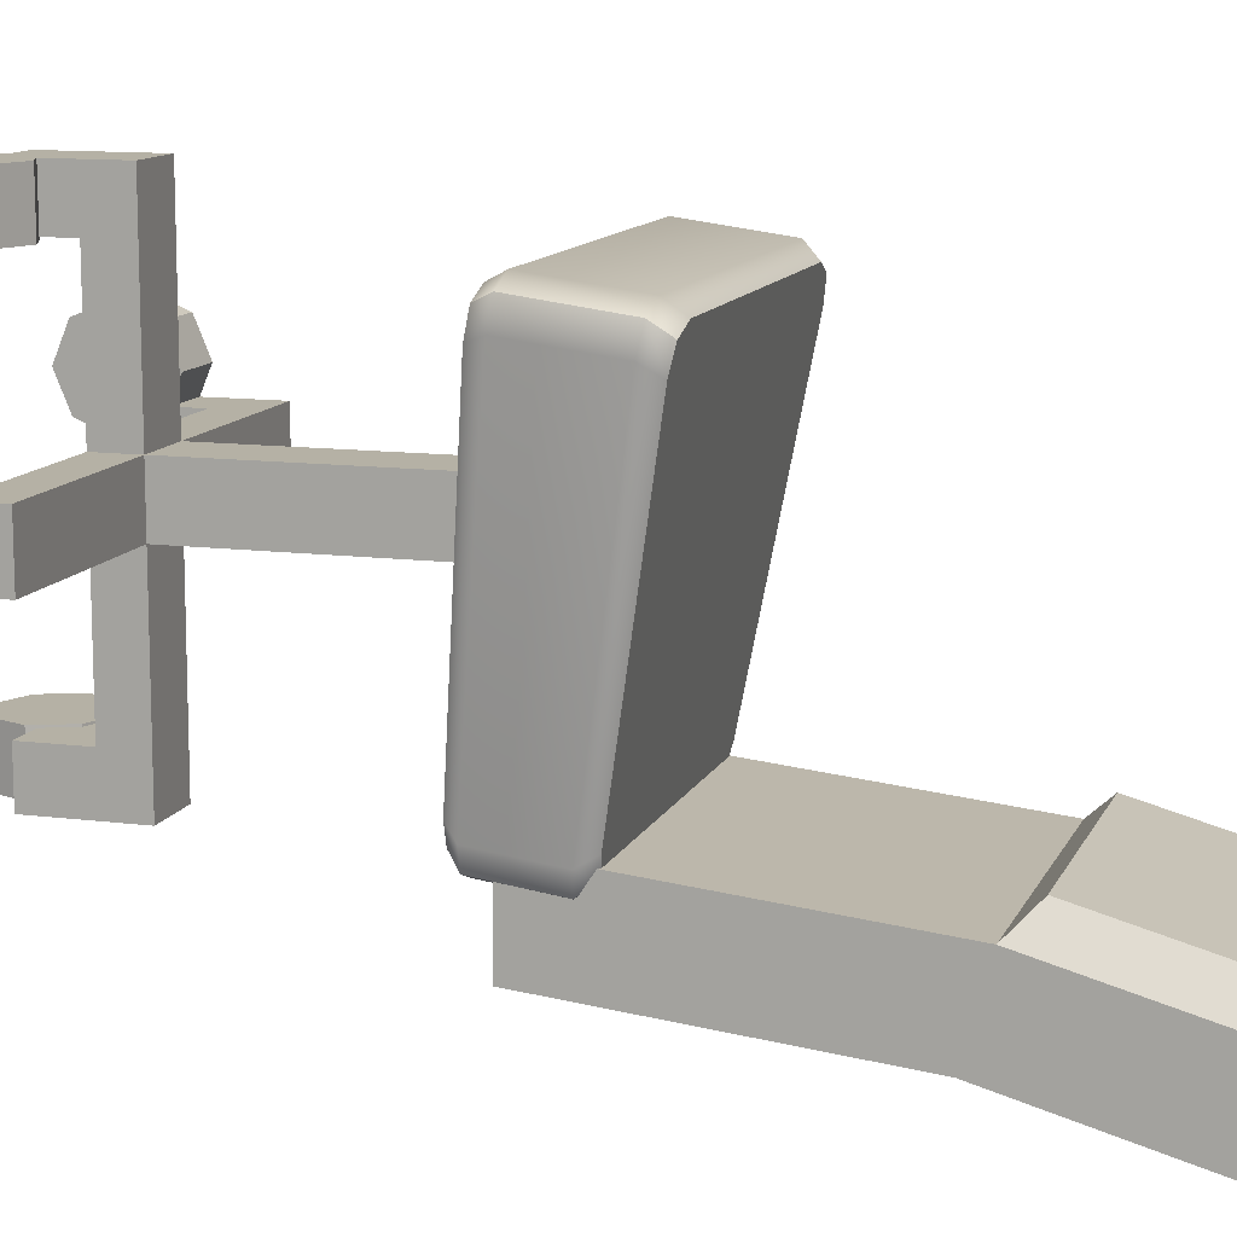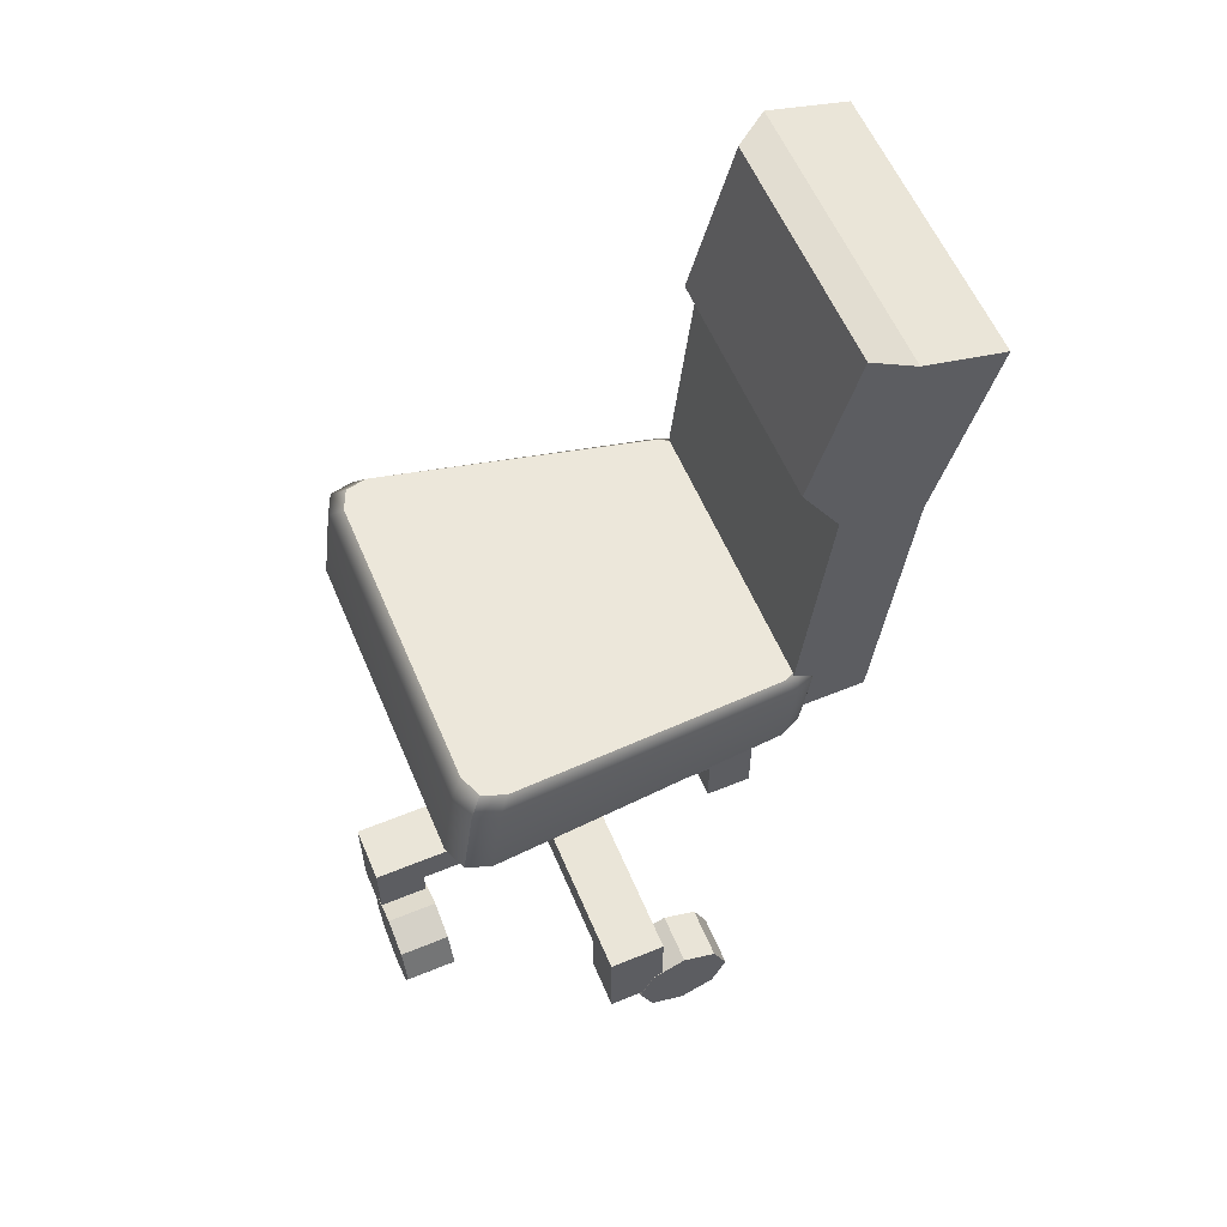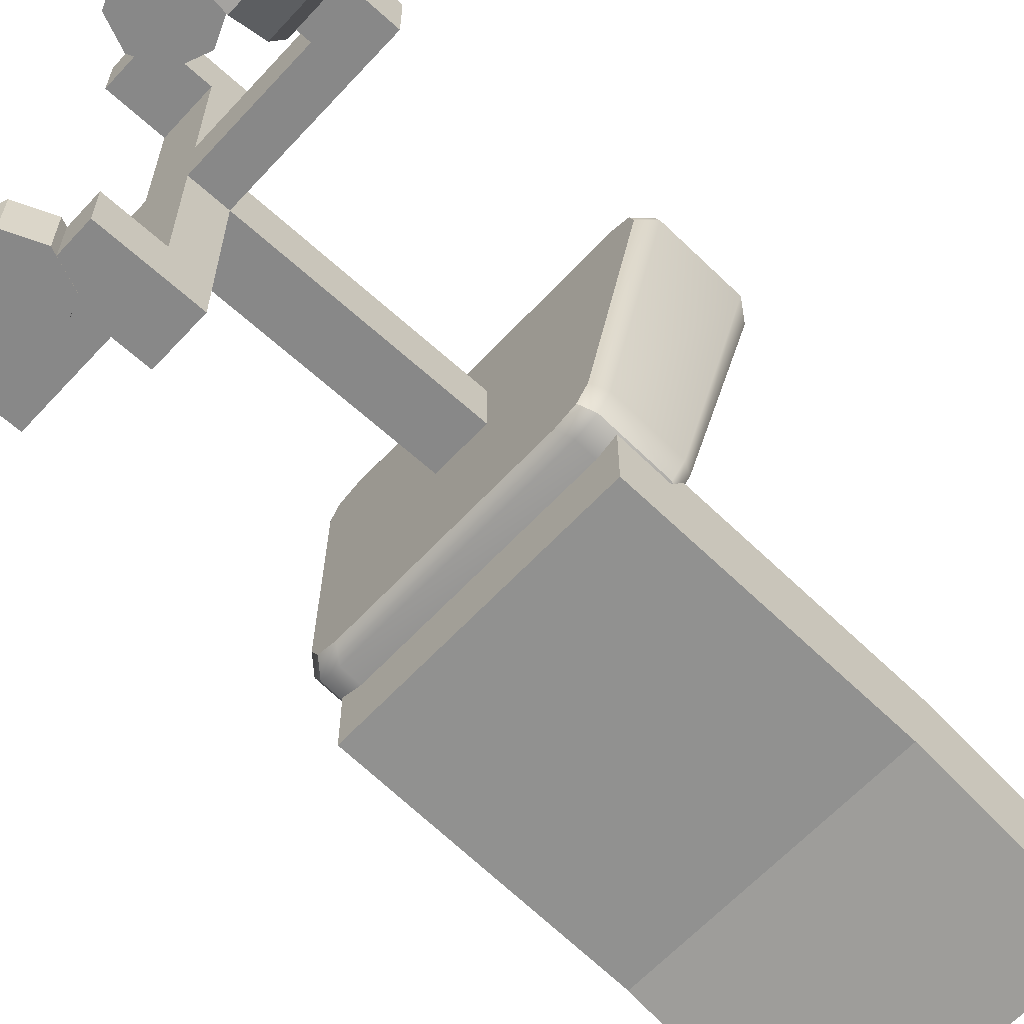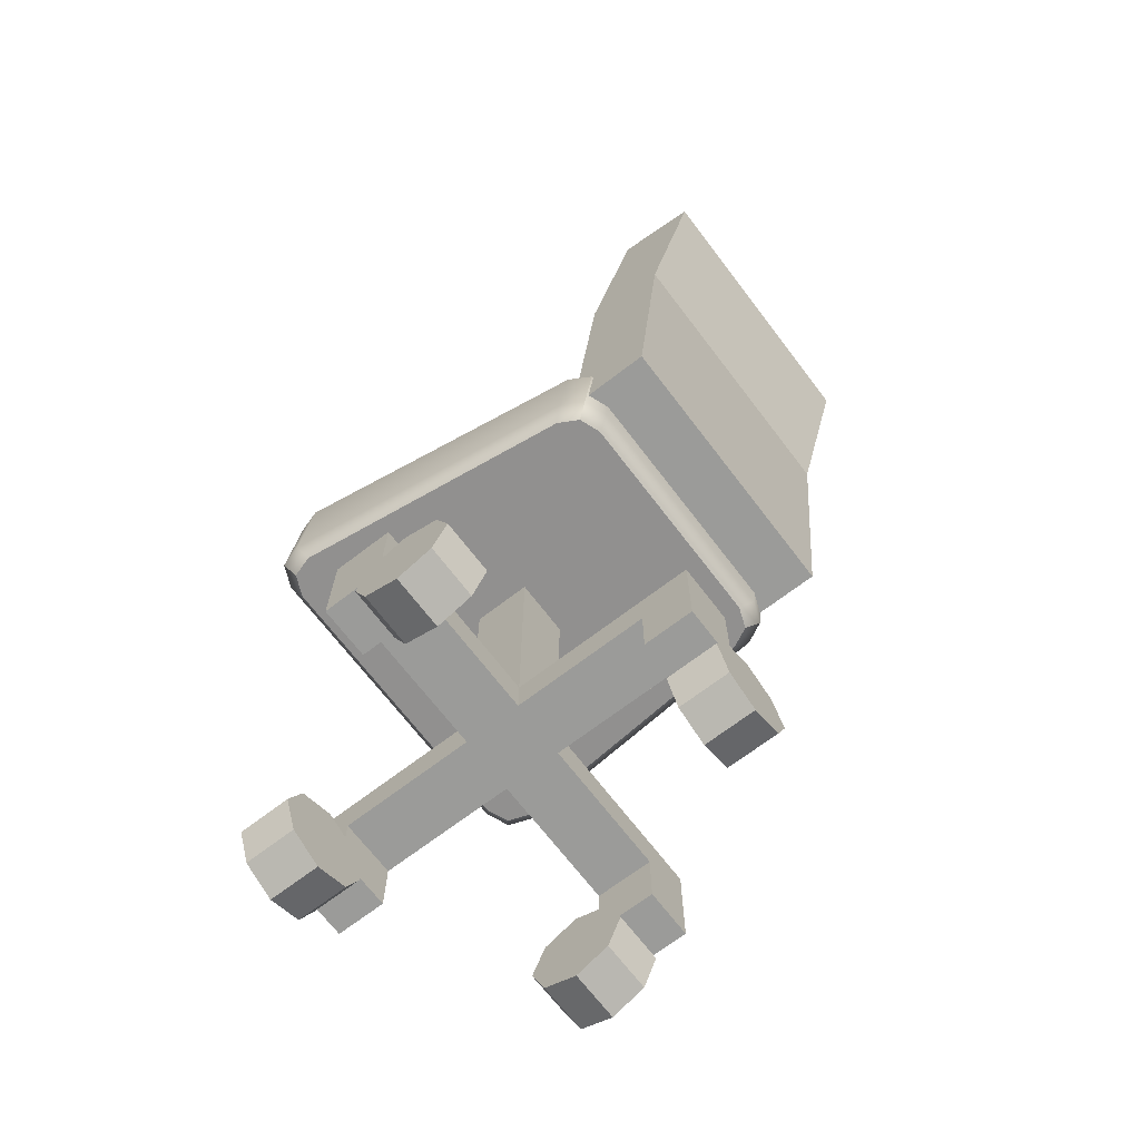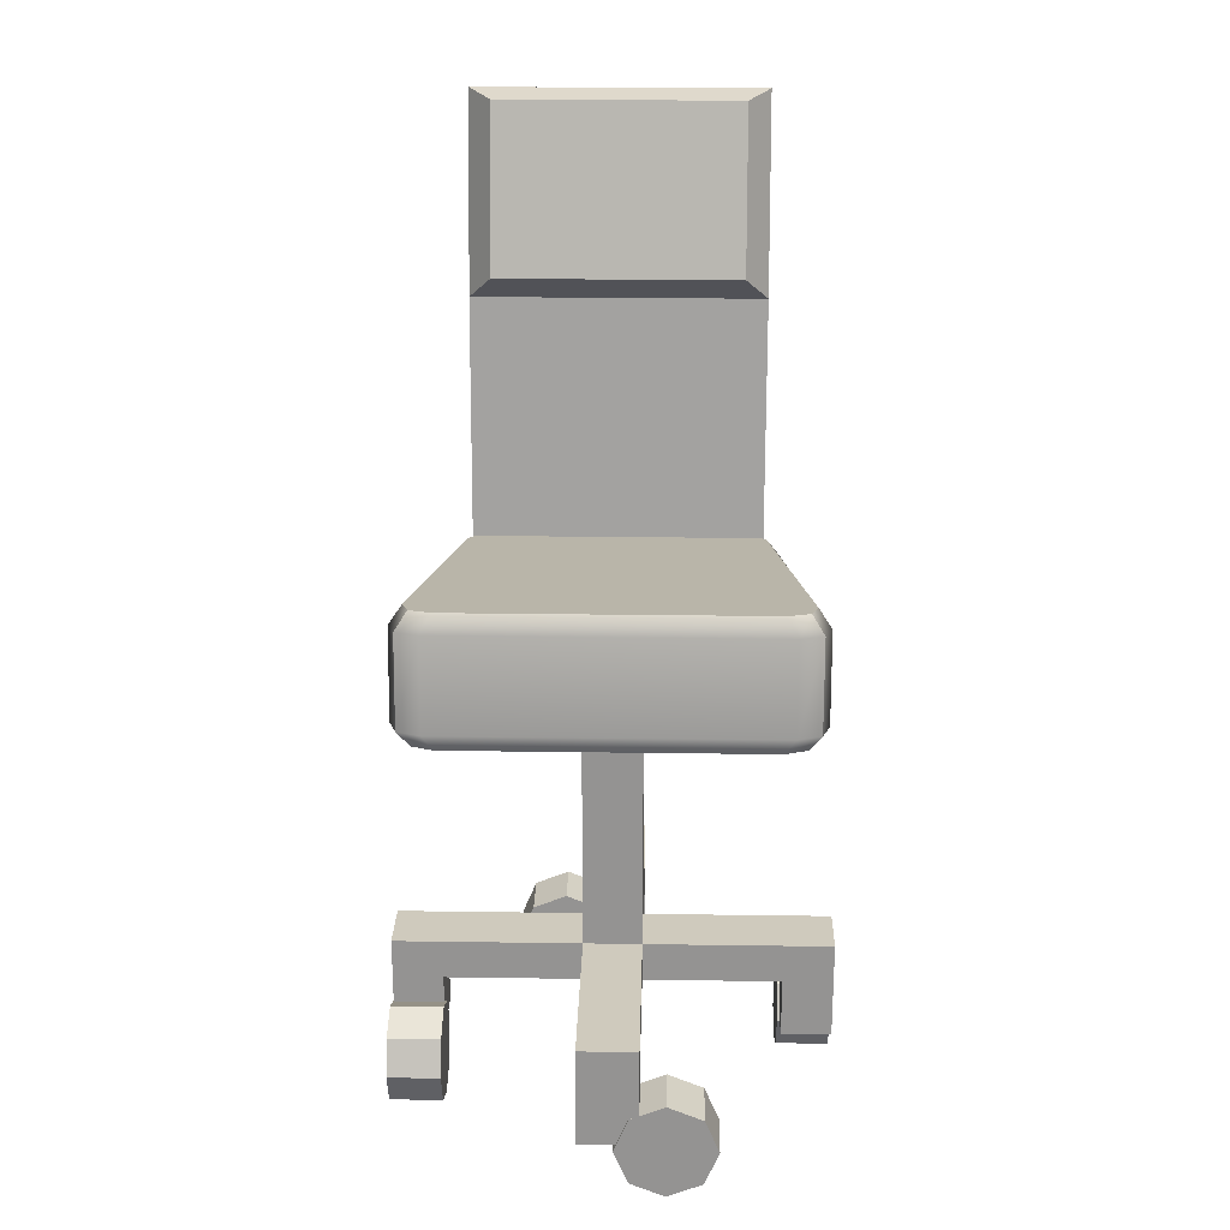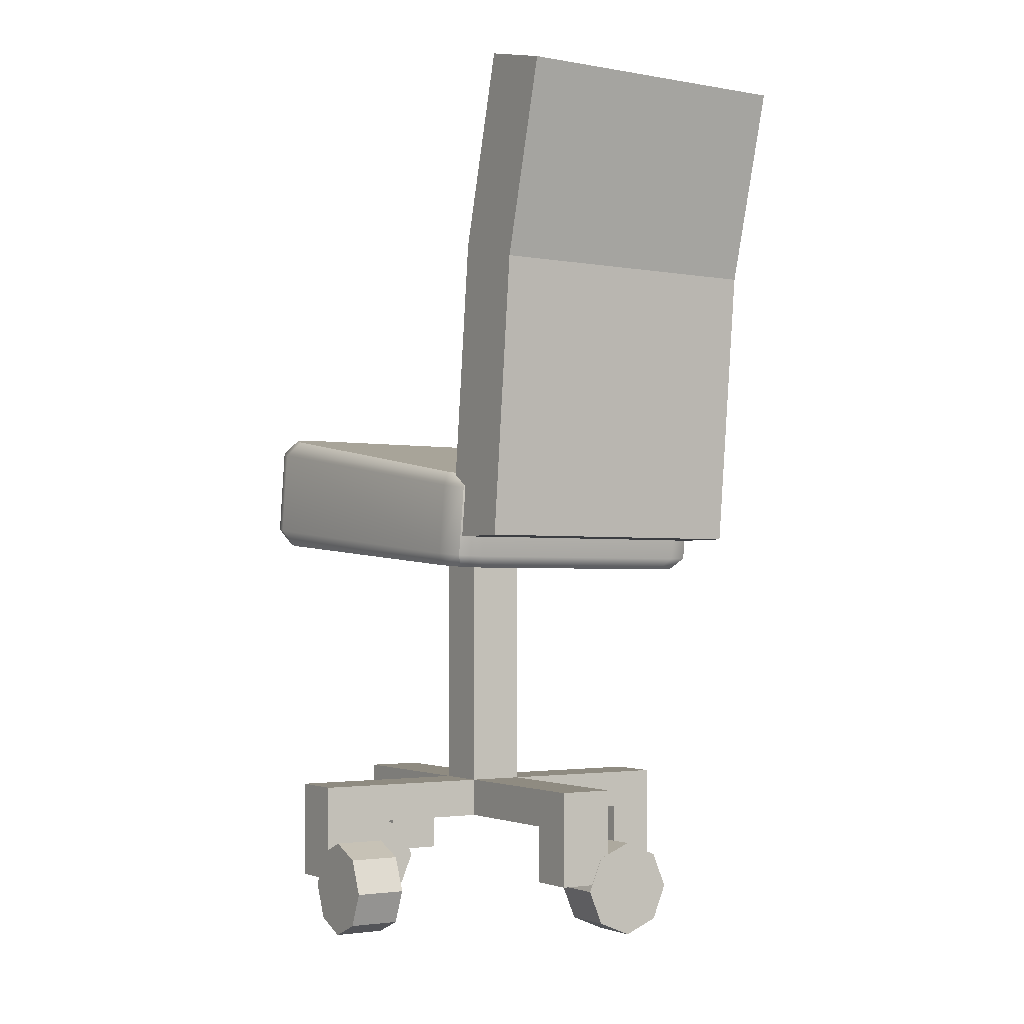
<metadata>
{"format":"obj","ext":"obj","renderer":"f3d","projection":"perspective","resolution":1024,"background":"white","views":[{"elev":11.9,"azim":107.1,"up":"+Z"},{"elev":58.8,"azim":67.1,"up":"+Y"},{"elev":-62.7,"azim":47.3,"up":"+Z"},{"elev":-69.6,"azim":127.4,"up":"+Y"},{"elev":23.1,"azim":1.4,"up":"+Y"},{"elev":-2.6,"azim":148.1,"up":"+Y"}]}
</metadata>
<code>
g default
v -0.2589 0.7752 -0.4251
v 0.2589 0.7752 -0.4251
v -0.2589 1.666 -0.5757
v 0.2589 1.666 -0.5757
v -0.2589 1.625 -0.7234
v 0.2589 1.625 -0.7234
v -0.2589 0.7752 -0.5782
v 0.2589 0.7752 -0.5782
v 0.2589 1.282 -0.6297
v -0.2589 1.282 -0.6297
v -0.2589 1.322 -0.482
v 0.2589 1.322 -0.482
v -0.2179 1.367 -0.4366
v 0.2179 1.367 -0.4366
v 0.2179 1.656 -0.5155
v -0.2179 1.656 -0.5155
v 0.2921 0.1578 -0.2655
v 0.2921 0.1836 -0.2032
v 0.2921 0.1578 -0.141
v 0.2921 0.09559 -0.1152
v 0.2921 0.03335 -0.141
v 0.2921 0.007563 -0.2032
v 0.2921 0.03335 -0.2655
v 0.2921 0.09559 -0.2913
v 0.386 0.1578 -0.2655
v 0.386 0.1836 -0.2032
v 0.386 0.1578 -0.141
v 0.386 0.09559 -0.1152
v 0.386 0.03335 -0.141
v 0.386 0.007563 -0.2032
v 0.386 0.03335 -0.2655
v 0.386 0.09559 -0.2913
v 0.2921 0.09559 -0.2032
v 0.386 0.09559 -0.2032
v 0.1583 0.1578 0.185
v 0.09609 0.1836 0.185
v 0.03384 0.1578 0.185
v 0.008056 0.09559 0.185
v 0.03384 0.03335 0.185
v 0.09609 0.007563 0.185
v 0.1583 0.03335 0.185
v 0.1841 0.09559 0.185
v 0.1583 0.1578 0.2788
v 0.09609 0.1836 0.2788
v 0.03384 0.1578 0.2788
v 0.008056 0.09559 0.2788
v 0.03384 0.03335 0.2788
v 0.09609 0.007563 0.2788
v 0.1583 0.03335 0.2788
v 0.1841 0.09559 0.2788
v 0.09609 0.09559 0.185
v 0.09609 0.09559 0.2788
v -0.05167 0.2159 -0.05549
v 0.05167 0.2159 -0.05549
v -0.05167 0.7424 -0.05549
v 0.05167 0.7424 -0.05549
v -0.05167 0.7424 -0.1588
v 0.05167 0.7424 -0.1588
v -0.05167 0.2159 -0.1588
v 0.05167 0.2159 -0.1588
v -0.05167 0.2877 -0.05549
v -0.05167 0.2877 -0.1588
v 0.05167 0.2877 -0.1588
v 0.05167 0.2877 -0.05549
v -0.05167 0.2159 0.1888
v 0.05167 0.2159 0.1888
v 0.05167 0.2877 0.1888
v -0.05167 0.2877 0.1888
v -0.05167 0.2877 -0.4031
v 0.05167 0.2877 -0.4031
v 0.05167 0.2159 -0.4031
v -0.05167 0.2159 -0.4031
v 0.296 0.2159 -0.1588
v 0.296 0.2159 -0.05549
v 0.296 0.2877 -0.1588
v 0.296 0.2877 -0.05549
v -0.296 0.2159 -0.1588
v -0.296 0.2159 -0.05549
v -0.296 0.2877 -0.05549
v -0.296 0.2877 -0.1588
v -0.05167 0.2159 0.278
v 0.05167 0.2159 0.278
v 0.05167 0.2877 0.278
v -0.05167 0.2877 0.278
v -0.05167 0.2877 -0.4923
v 0.05167 0.2877 -0.4923
v 0.05167 0.2159 -0.4923
v -0.05167 0.2159 -0.4923
v 0.3852 0.2159 -0.1588
v 0.3852 0.2159 -0.05549
v 0.3852 0.2877 -0.1588
v 0.3852 0.2877 -0.05549
v -0.3852 0.2159 -0.1588
v -0.3852 0.2159 -0.05549
v -0.3852 0.2877 -0.05549
v -0.3852 0.2877 -0.1588
v -0.05167 0.1084 0.1888
v 0.05167 0.1084 0.1888
v 0.05167 0.1084 0.278
v -0.05167 0.1084 0.278
v -0.05167 0.1084 -0.4031
v 0.05167 0.1084 -0.4031
v -0.05167 0.1084 -0.4923
v 0.05167 0.1084 -0.4923
v 0.296 0.1084 -0.1588
v 0.296 0.1084 -0.05549
v 0.3852 0.1084 -0.1588
v 0.3852 0.1084 -0.05549
v -0.296 0.1084 -0.1588
v -0.296 0.1084 -0.05549
v -0.3852 0.1084 -0.05549
v -0.3852 0.1084 -0.1588
v -0.2921 0.1578 0.05118
v -0.2921 0.1836 -0.01107
v -0.2921 0.1578 -0.07332
v -0.2921 0.09559 -0.0991
v -0.2921 0.03335 -0.07332
v -0.2921 0.007563 -0.01107
v -0.2921 0.03335 0.05118
v -0.2921 0.09559 0.07696
v -0.386 0.1578 0.05118
v -0.386 0.1836 -0.01107
v -0.386 0.1578 -0.07332
v -0.386 0.09559 -0.0991
v -0.386 0.03335 -0.07332
v -0.386 0.007563 -0.01107
v -0.386 0.03335 0.05118
v -0.386 0.09559 0.07696
v -0.2921 0.09559 -0.01107
v -0.386 0.09559 -0.01107
v -0.1583 0.1578 -0.3993
v -0.09609 0.1836 -0.3993
v -0.03384 0.1578 -0.3993
v -0.008056 0.09559 -0.3993
v -0.03384 0.03335 -0.3993
v -0.09609 0.007563 -0.3993
v -0.1583 0.03335 -0.3993
v -0.1841 0.09559 -0.3993
v -0.1583 0.1578 -0.4931
v -0.09609 0.1836 -0.4931
v -0.03384 0.1578 -0.4931
v -0.008056 0.09559 -0.4931
v -0.03384 0.03335 -0.4931
v -0.09609 0.007563 -0.4931
v -0.1583 0.03335 -0.4931
v -0.1841 0.09559 -0.4931
v -0.09609 0.09559 -0.3993
v -0.09609 0.09559 -0.4931
v -0.325 0.7704 0.1249
v -0.2736 0.7758 0.1824
v -0.3123 0.7742 0.1651
v -0.325 0.9876 0.09623
v -0.3123 0.9944 0.1361
v -0.2736 0.9973 0.1531
v 0.325 0.7704 0.1249
v 0.3123 0.7742 0.1651
v 0.2736 0.7758 0.1824
v 0.325 0.9876 0.09623
v 0.2736 0.9973 0.1531
v 0.3123 0.9944 0.1361
v -0.2458 0.8929 -0.4552
v -0.2649 0.8992 -0.419
v -0.2072 0.8905 -0.4697
v -0.2649 0.7222 -0.3957
v -0.2458 0.7188 -0.4323
v -0.2072 0.7175 -0.4469
v 0.2458 0.8929 -0.4552
v 0.2072 0.8905 -0.4697
v 0.2649 0.8992 -0.419
v 0.2649 0.7222 -0.3957
v 0.2072 0.7175 -0.4469
v 0.2458 0.7188 -0.4323
v 0 0.9467 -0.1418
v -0 0.7482 -0.1156
v -0.2918 0.9697 0.1778
v -0.2918 0.8088 0.199
v 0.2918 0.8088 0.199
v 0.2918 0.9697 0.1778
v -0.2209 0.7384 -0.471
v -0.2209 0.864 -0.4875
v 0.2209 0.864 -0.4875
v 0.2209 0.7384 -0.471
v 0.3466 0.9601 0.117
v 0.3466 0.8023 0.1378
v 0.2824 0.7441 -0.4164
v 0.2824 0.8727 -0.4333
v -0.2824 0.8727 -0.4333
v -0.2824 0.7441 -0.4164
v -0.3466 0.8023 0.1378
v -0.3466 0.9601 0.117
v -0.333 0.8068 0.1806
v -0.333 0.9668 0.1595
v 0.333 0.8068 0.1806
v 0.333 0.9668 0.1595
v -0.2621 0.8665 -0.472
v -0.2621 0.74 -0.4553
v 0.2621 0.8665 -0.472
v 0.2621 0.74 -0.4553
g officeChair
f 13 14 15 16
f 3 4 6 5
f 5 6 9 10
f 7 8 2 1
f 12 9 6 4
f 10 11 3 5
f 10 9 8 7
f 7 1 11 10
f 1 2 12 11
f 2 8 9 12
f 11 12 14 13
f 12 4 15 14
f 4 3 16 15
f 3 11 13 16
f 17 18 26 25
f 18 19 27 26
f 19 20 28 27
f 20 21 29 28
f 21 22 30 29
f 22 23 31 30
f 23 24 32 31
f 24 17 25 32
f 18 17 33
f 19 18 33
f 20 19 33
f 21 20 33
f 22 21 33
f 23 22 33
f 24 23 33
f 17 24 33
f 25 26 34
f 26 27 34
f 27 28 34
f 28 29 34
f 29 30 34
f 30 31 34
f 31 32 34
f 32 25 34
f 35 36 44 43
f 36 37 45 44
f 37 38 46 45
f 38 39 47 46
f 39 40 48 47
f 40 41 49 48
f 41 42 50 49
f 42 35 43 50
f 36 35 51
f 37 36 51
f 38 37 51
f 39 38 51
f 40 39 51
f 41 40 51
f 42 41 51
f 35 42 51
f 43 44 52
f 44 45 52
f 45 46 52
f 46 47 52
f 47 48 52
f 48 49 52
f 49 50 52
f 50 43 52
f 81 82 83 84
f 55 56 58 57
f 85 86 87 88
f 59 60 54 53
f 90 89 91 92
f 93 94 95 96
f 62 61 55 57
f 57 58 63 62
f 64 63 58 56
f 61 64 56 55
f 53 54 66 65
f 54 64 67 66
f 64 61 68 67
f 61 53 65 68
f 62 63 70 69
f 63 60 71 70
f 60 59 72 71
f 59 62 69 72
f 54 60 73 74
f 60 63 75 73
f 63 64 76 75
f 64 54 74 76
f 59 53 78 77
f 53 61 79 78
f 61 62 80 79
f 62 59 77 80
f 97 98 99 100
f 66 67 83 82
f 67 68 84 83
f 68 65 81 84
f 69 70 86 85
f 70 71 87 86
f 102 101 103 104
f 72 69 85 88
f 106 105 107 108
f 73 75 91 89
f 75 76 92 91
f 76 74 90 92
f 109 110 111 112
f 78 79 95 94
f 79 80 96 95
f 80 77 93 96
f 65 66 98 97
f 66 82 99 98
f 82 81 100 99
f 81 65 97 100
f 71 72 101 102
f 72 88 103 101
f 88 87 104 103
f 87 71 102 104
f 74 73 105 106
f 73 89 107 105
f 89 90 108 107
f 90 74 106 108
f 77 78 110 109
f 78 94 111 110
f 94 93 112 111
f 93 77 109 112
f 113 114 122 121
f 114 115 123 122
f 115 116 124 123
f 116 117 125 124
f 117 118 126 125
f 118 119 127 126
f 119 120 128 127
f 120 113 121 128
f 114 113 129
f 115 114 129
f 116 115 129
f 117 116 129
f 118 117 129
f 119 118 129
f 120 119 129
f 113 120 129
f 121 122 130
f 122 123 130
f 123 124 130
f 124 125 130
f 125 126 130
f 126 127 130
f 127 128 130
f 128 121 130
f 131 132 140 139
f 132 133 141 140
f 133 134 142 141
f 134 135 143 142
f 135 136 144 143
f 136 137 145 144
f 137 138 146 145
f 138 131 139 146
f 132 131 147
f 133 132 147
f 134 133 147
f 135 134 147
f 136 135 147
f 137 136 147
f 138 137 147
f 131 138 147
f 139 140 148
f 140 141 148
f 141 142 148
f 142 143 148
f 143 144 148
f 144 145 148
f 145 146 148
f 146 139 148
f 175 176 177 178
f 179 180 181 182
f 183 184 185 186
f 187 188 189 190
f 189 191 192 190
f 191 176 175 192
f 177 193 194 178
f 193 184 183 194
f 187 195 196 188
f 195 180 179 196
f 181 197 198 182
f 197 186 185 198
f 154 173 153
f 164 174 149
f 167 168 173
f 173 168 163
f 173 163 161
f 173 161 162
f 173 162 152
f 173 152 153
f 159 173 154
f 160 173 159
f 158 173 160
f 169 173 158
f 167 173 169
f 170 155 174
f 174 155 156
f 174 156 157
f 174 157 150
f 174 150 151
f 174 151 149
f 165 174 164
f 166 174 165
f 171 174 166
f 172 174 171
f 170 174 172
f 150 157 177 176
f 159 154 175 178
f 163 168 181 180
f 171 166 179 182
f 155 170 185 184
f 169 158 183 186
f 164 149 189 188
f 152 162 187 190
f 149 151 191 189
f 153 152 190 192
f 151 150 176 191
f 154 153 192 175
f 157 156 193 177
f 160 159 178 194
f 156 155 184 193
f 158 160 194 183
f 162 161 195 187
f 165 164 188 196
f 161 163 180 195
f 166 165 196 179
f 168 167 197 181
f 172 171 182 198
f 167 169 186 197
f 170 172 198 185

</code>
